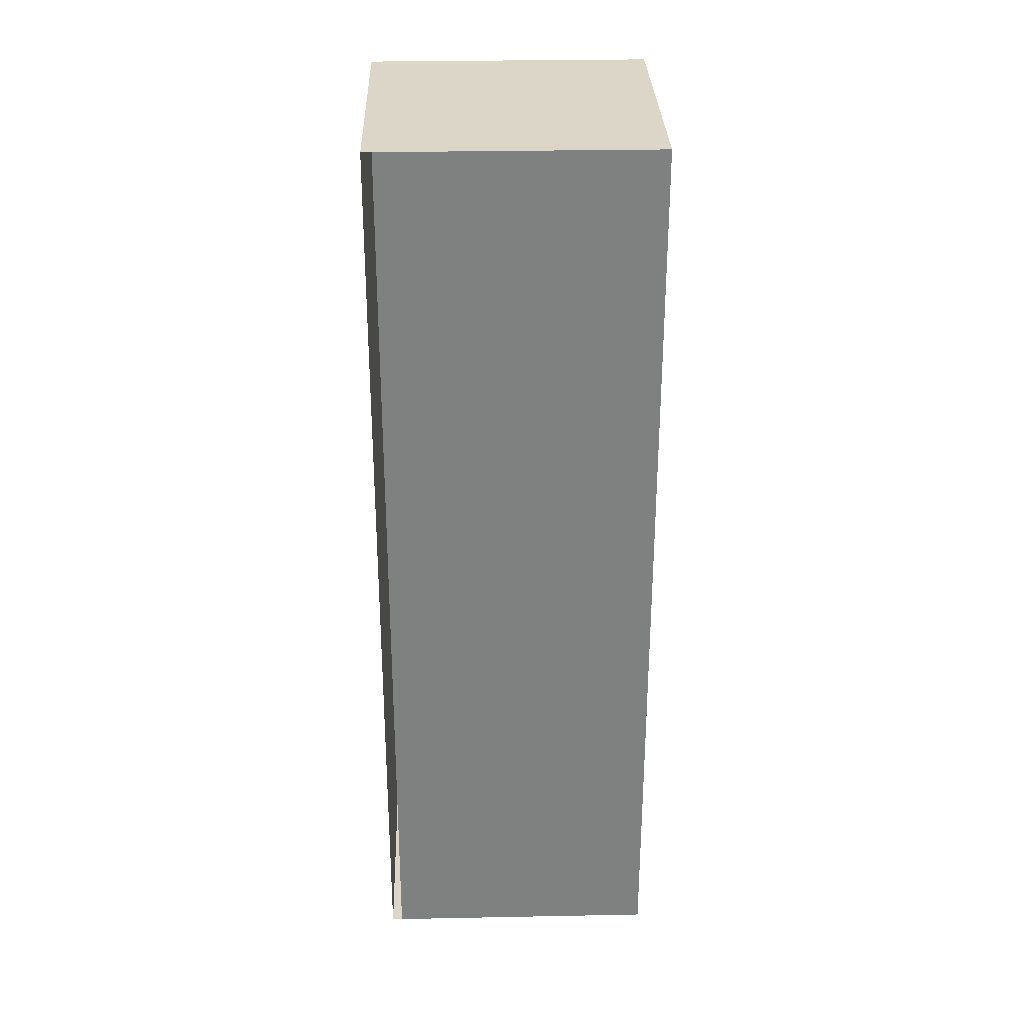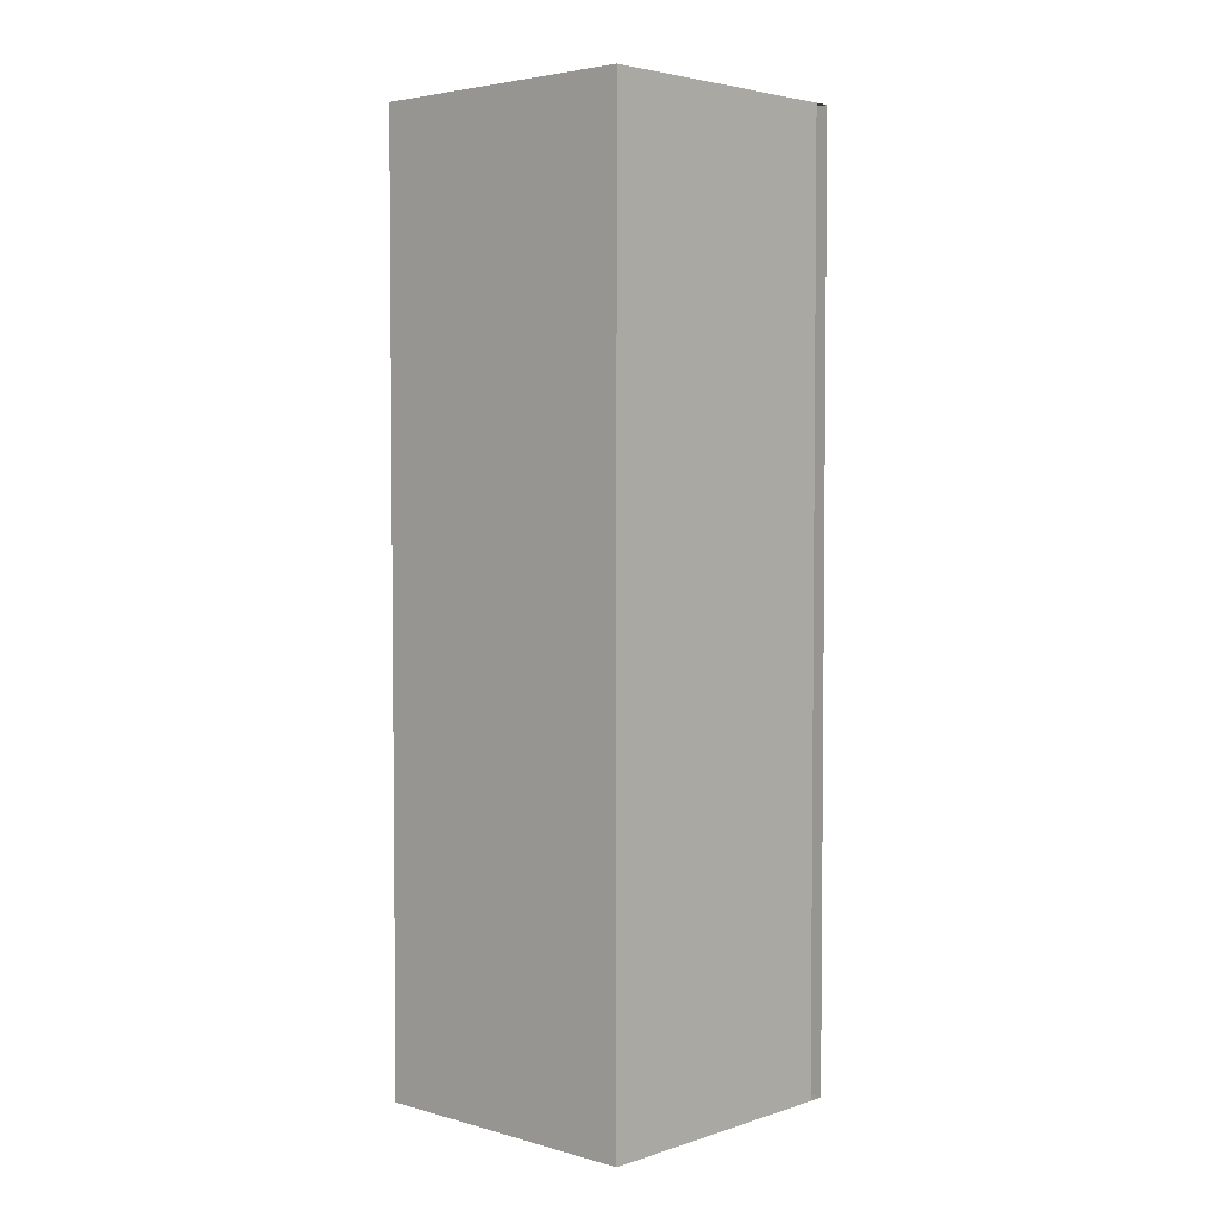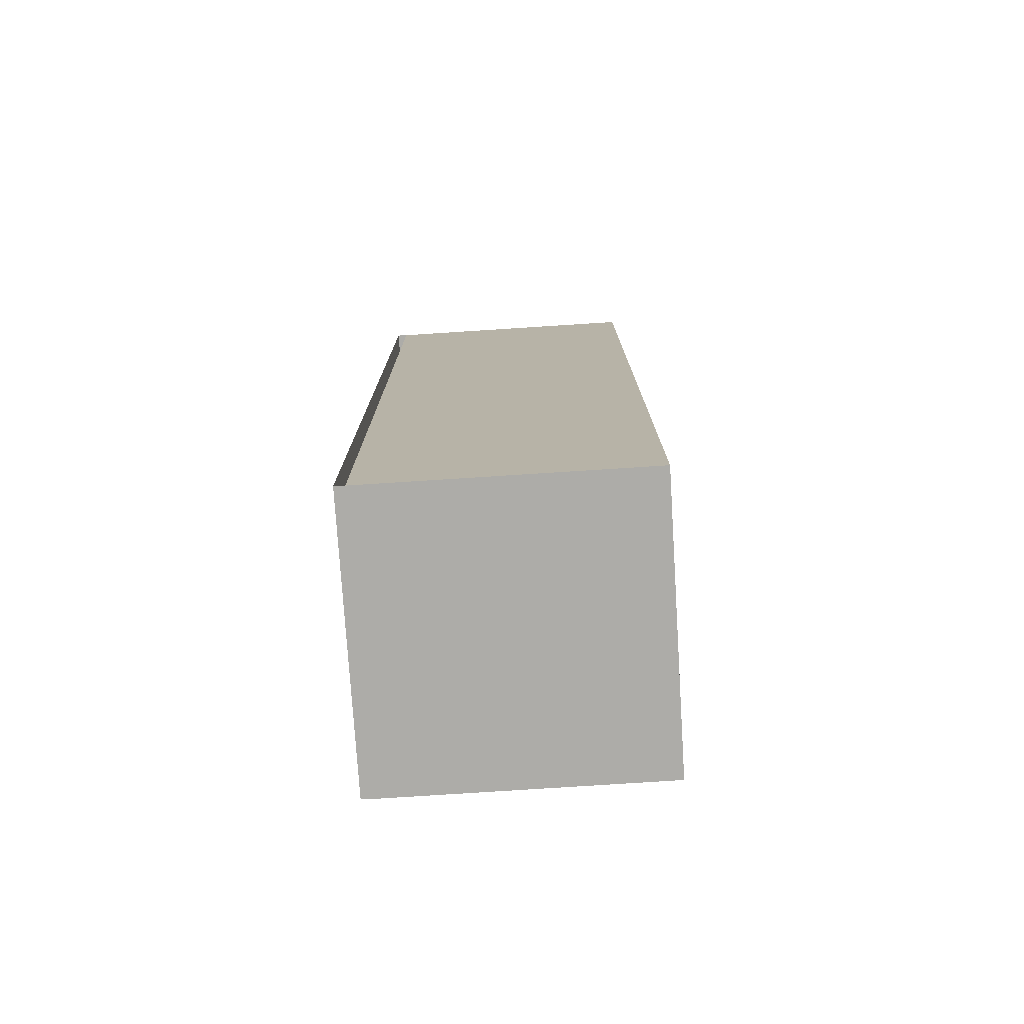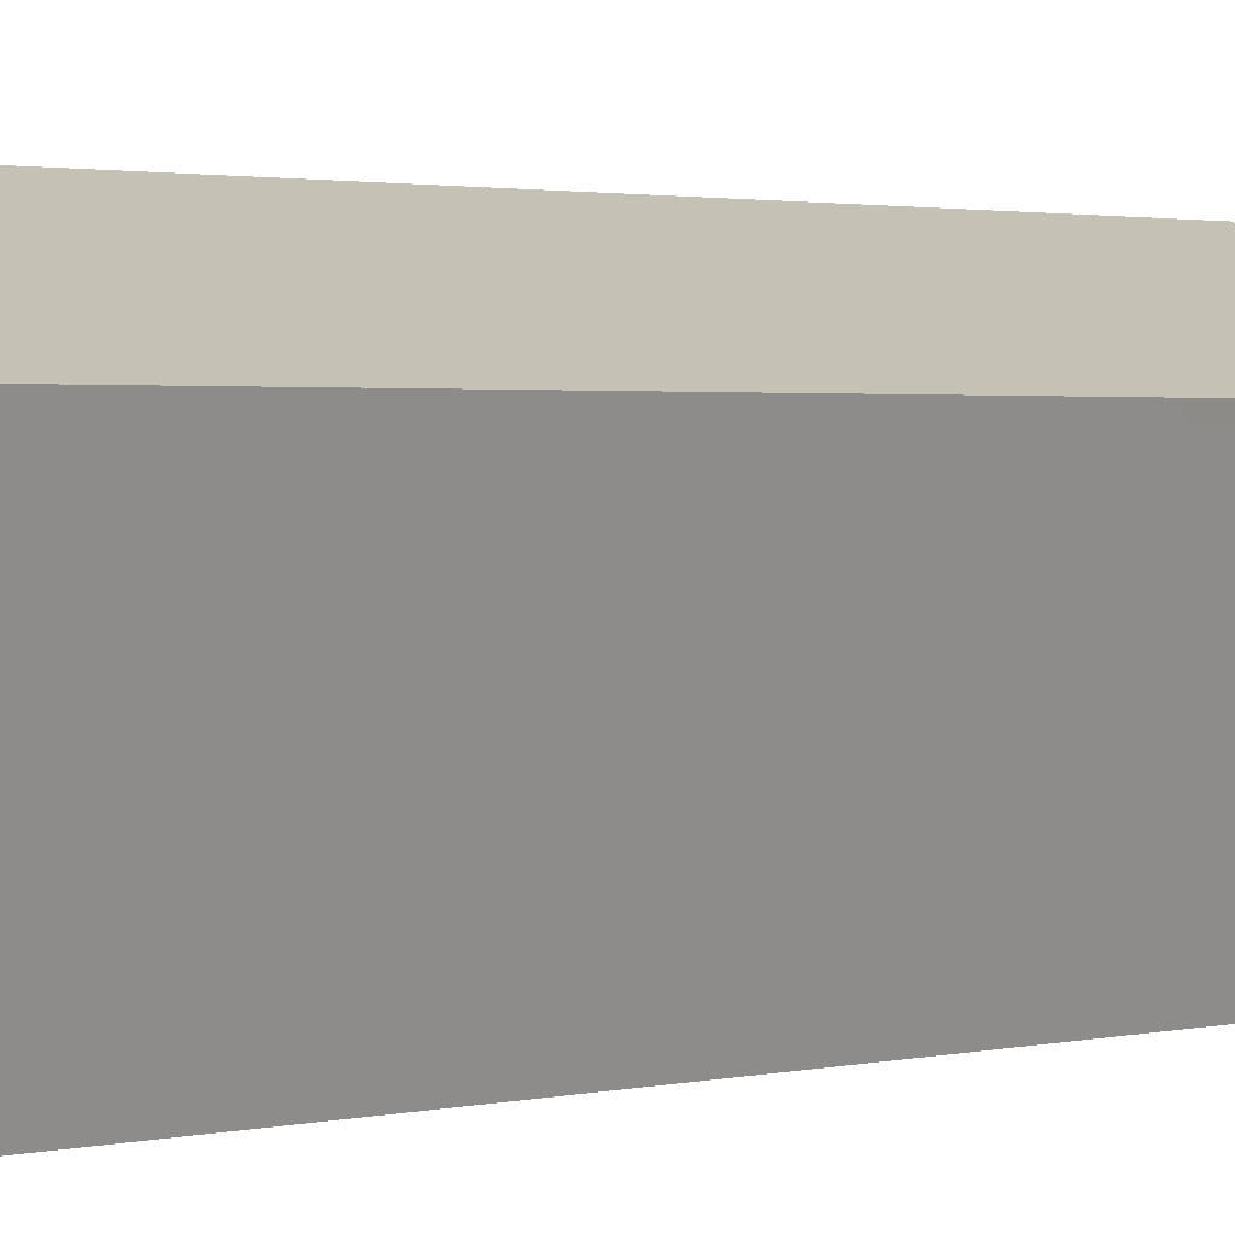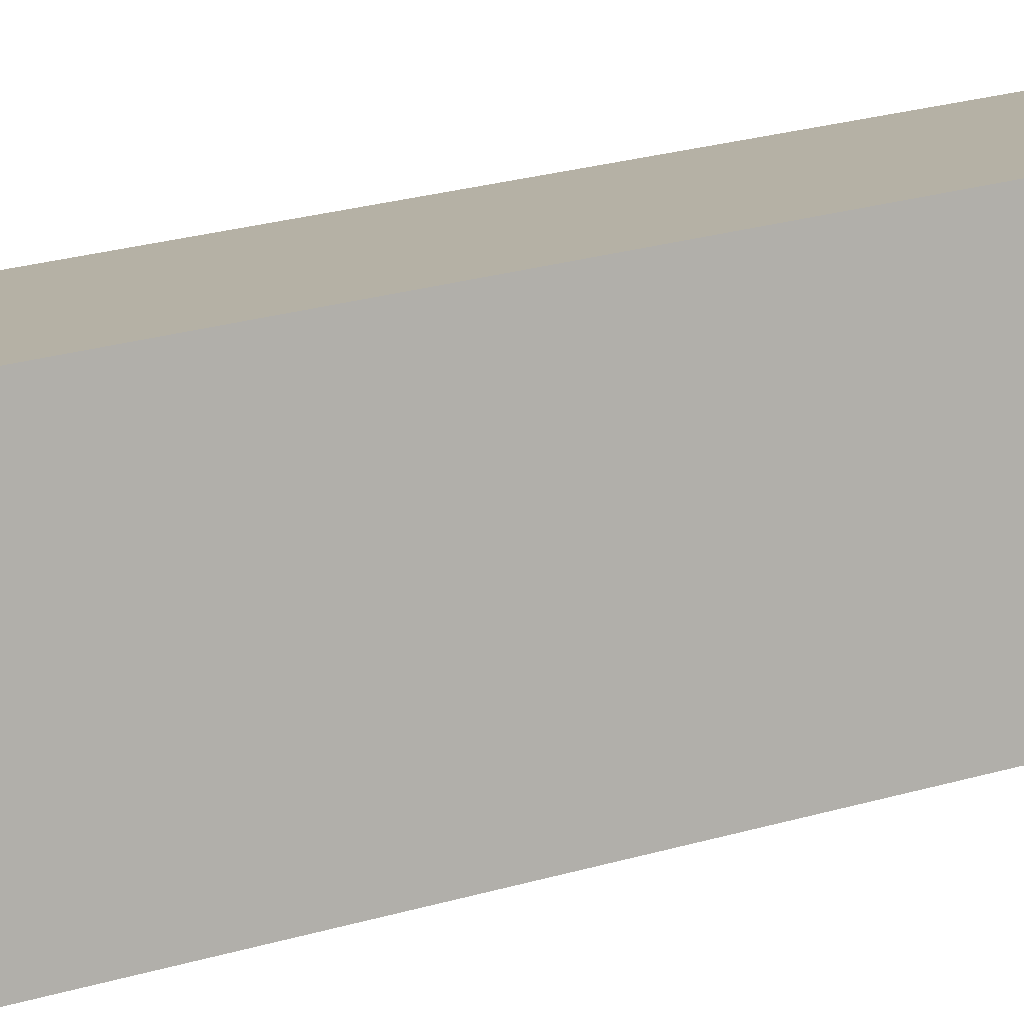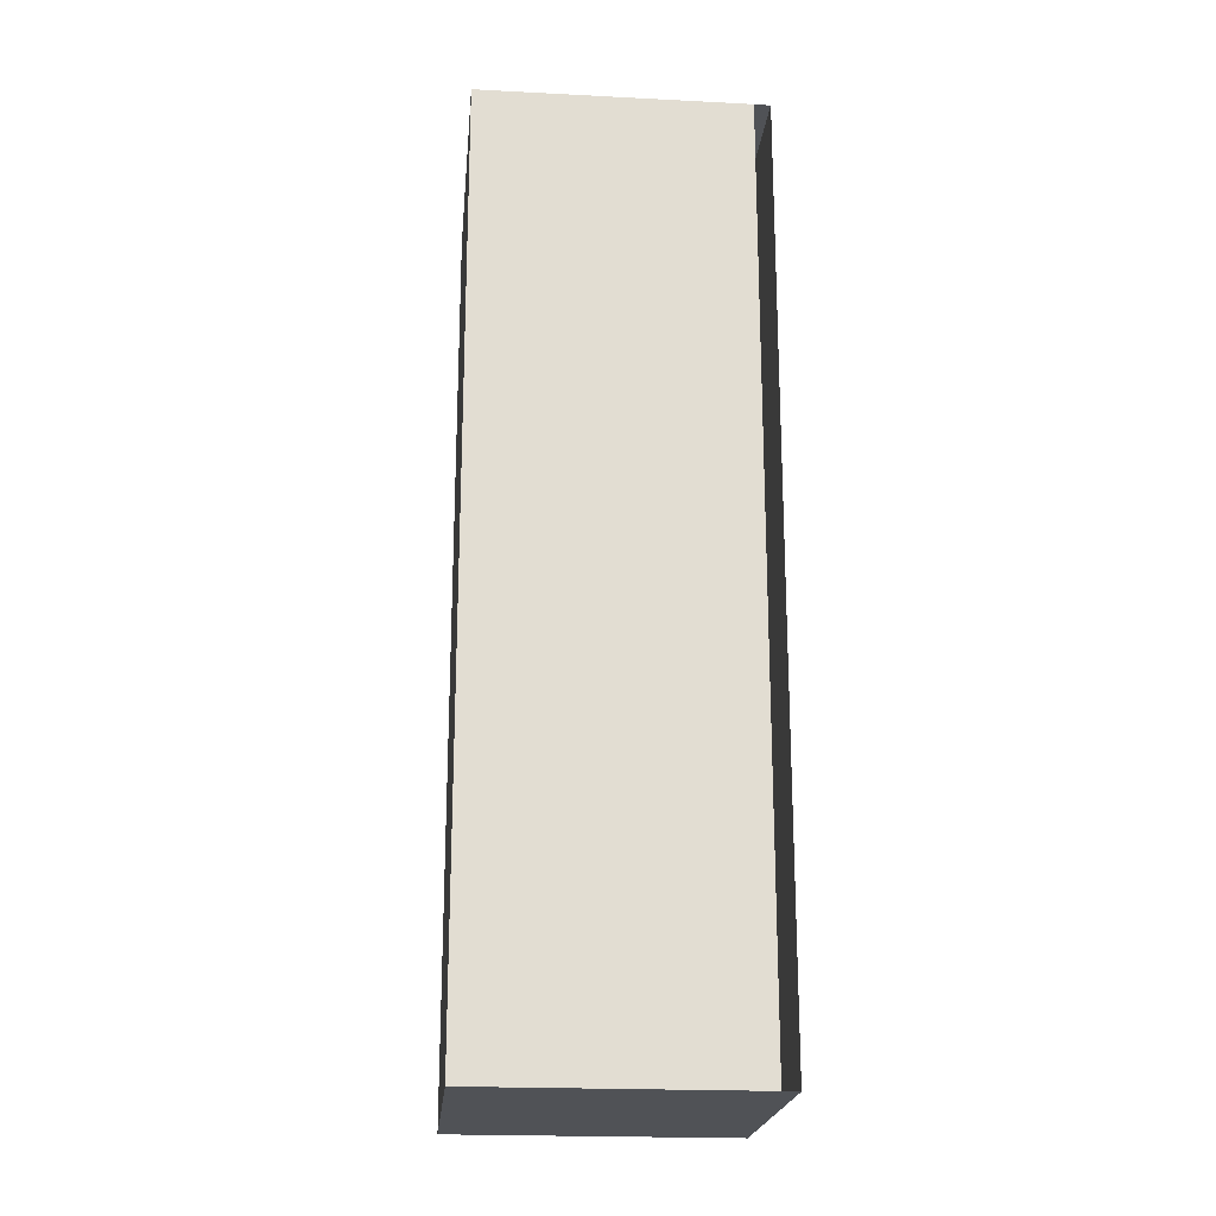
<metadata>
{"format":"obj","ext":"obj","renderer":"f3d","projection":"perspective","resolution":1024,"background":"white","views":[{"elev":30.2,"azim":107.0,"up":"+Y"},{"elev":3.7,"azim":-118.4,"up":"+Y"},{"elev":-76.7,"azim":112.3,"up":"+Y"},{"elev":1.8,"azim":49.7,"up":"+Z"},{"elev":29.8,"azim":-112.3,"up":"+Z"},{"elev":-21.0,"azim":-76.7,"up":"+Y"}]}
</metadata>
<code>
v  0.516 1.333 0.258
v  0.123 1.333 0.366
v  0.131 1.333 0.388
v  0 1.333 8.162e-17
v  0.511 1.333 0.244
v  0.385 1.333 -0.13
v  0 0 0
v  0.123 -2.241e-17 0.366
v  0.131 -2.376e-17 0.388
v  0.516 -1.58e-17 0.258
v  0.511 -1.494e-17 0.244
v  0.385 7.96e-18 -0.13
g defaultobject
f 1 2 3
f 2 1 4
f 4 1 5
f 4 5 6
f 7 2 4
f 2 7 8
f 9 1 3
f 1 9 10
f 11 6 5
f 6 11 12
f 12 4 6
f 4 12 7
f 8 10 9
f 10 8 7
f 10 7 11
f 11 7 12

</code>
